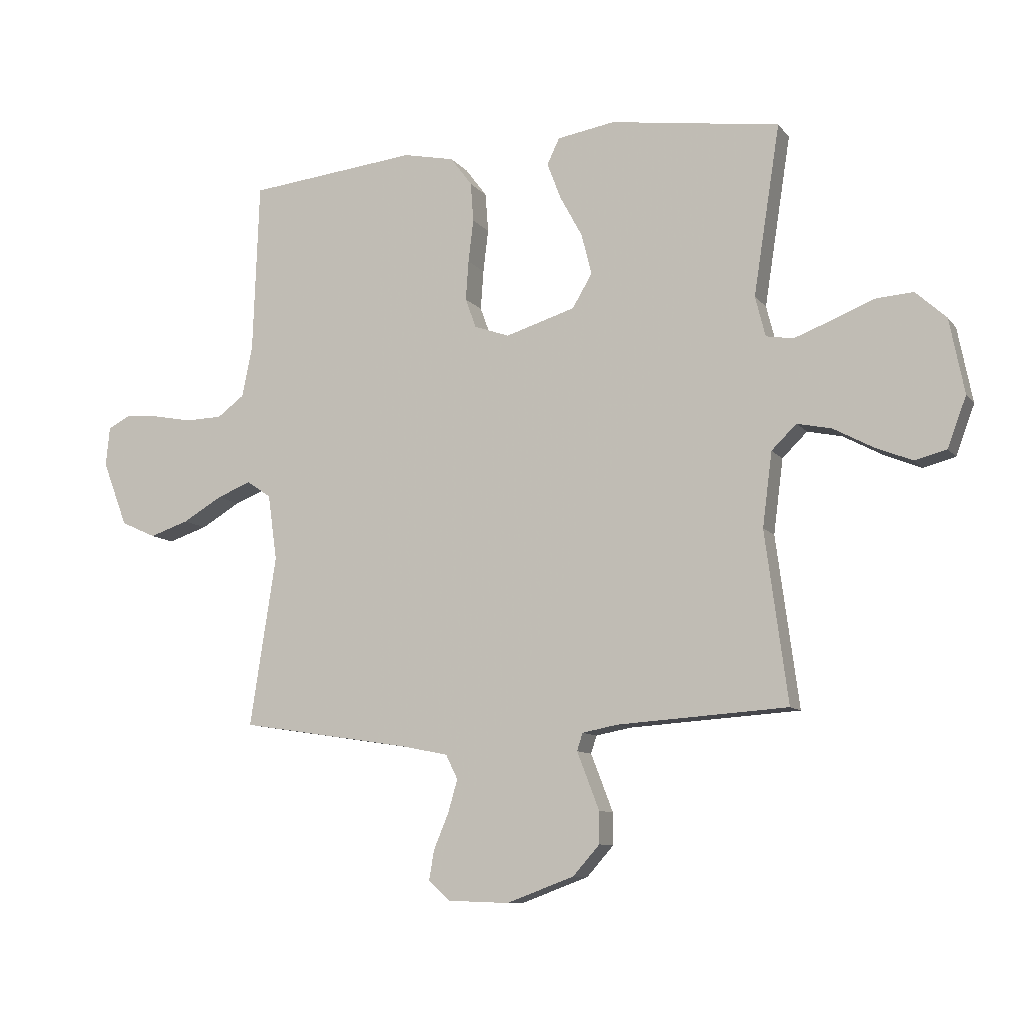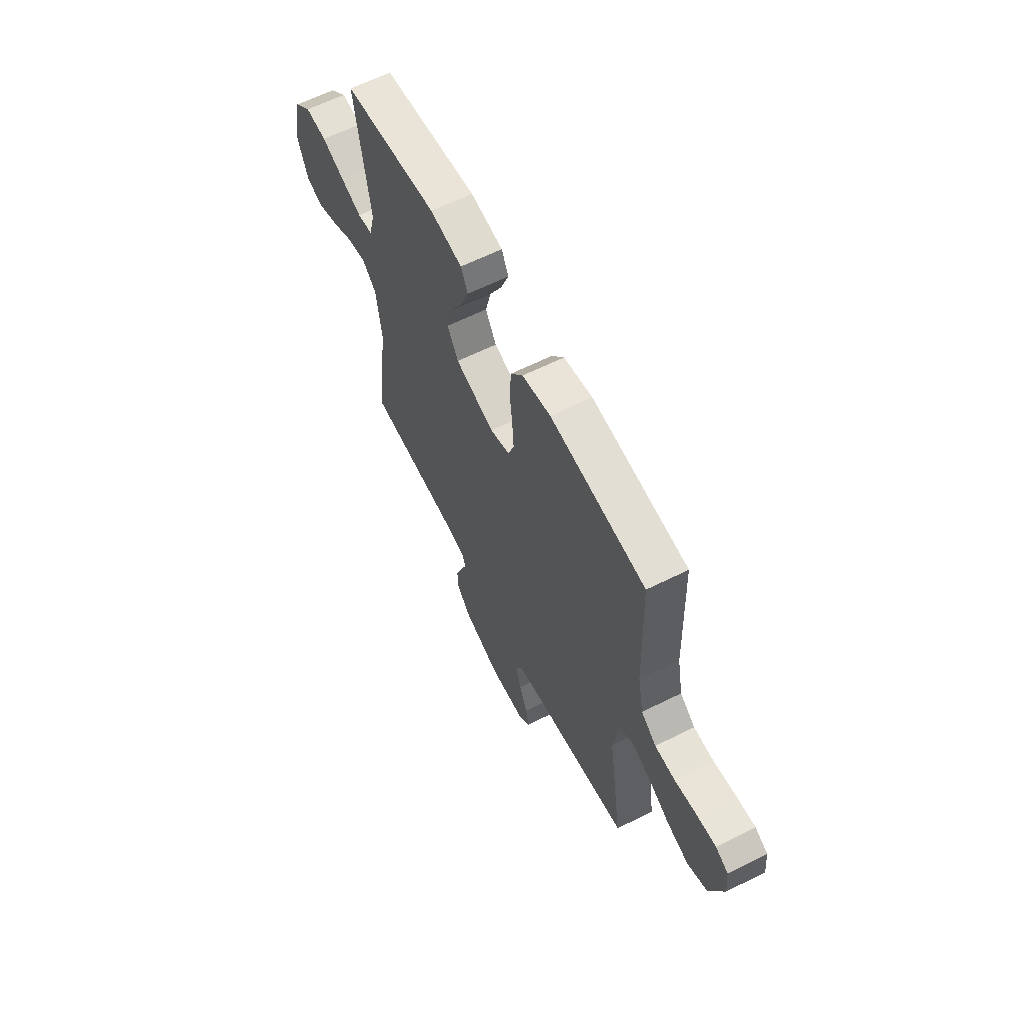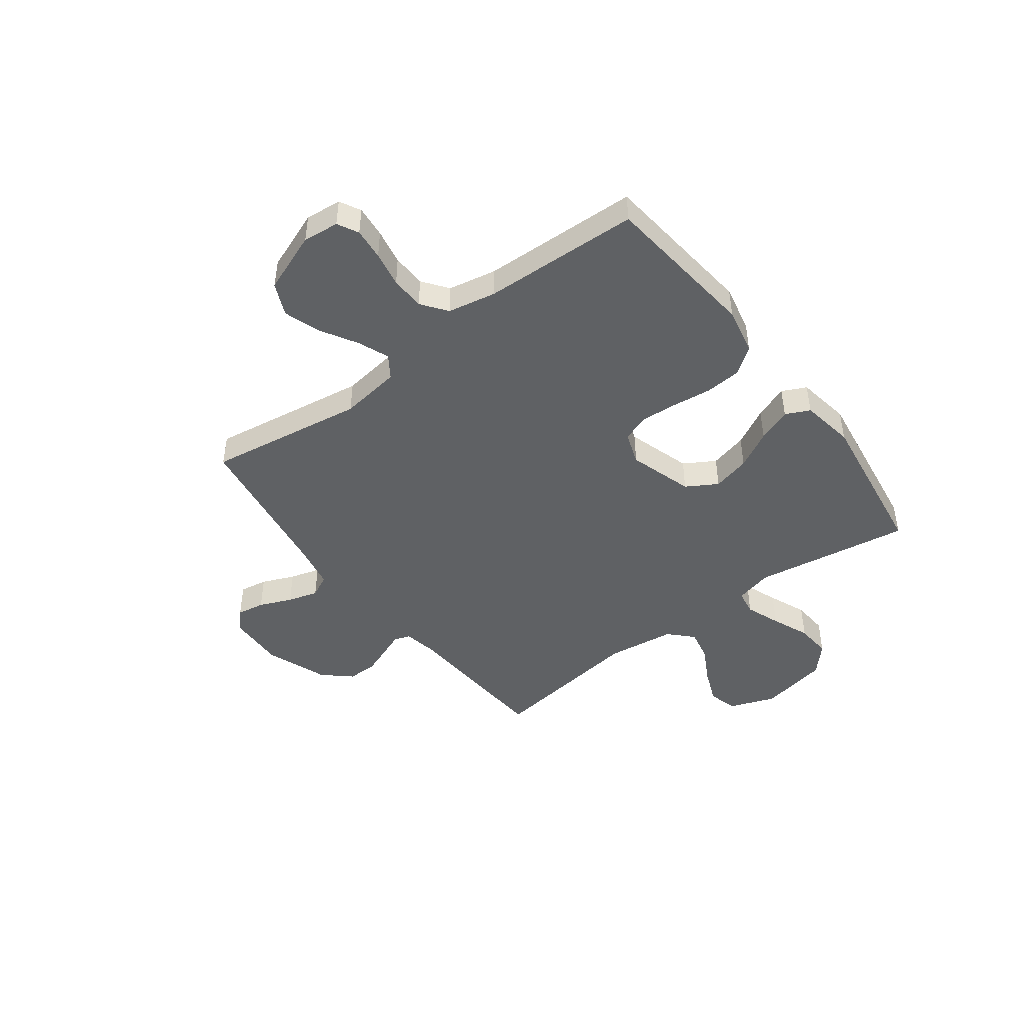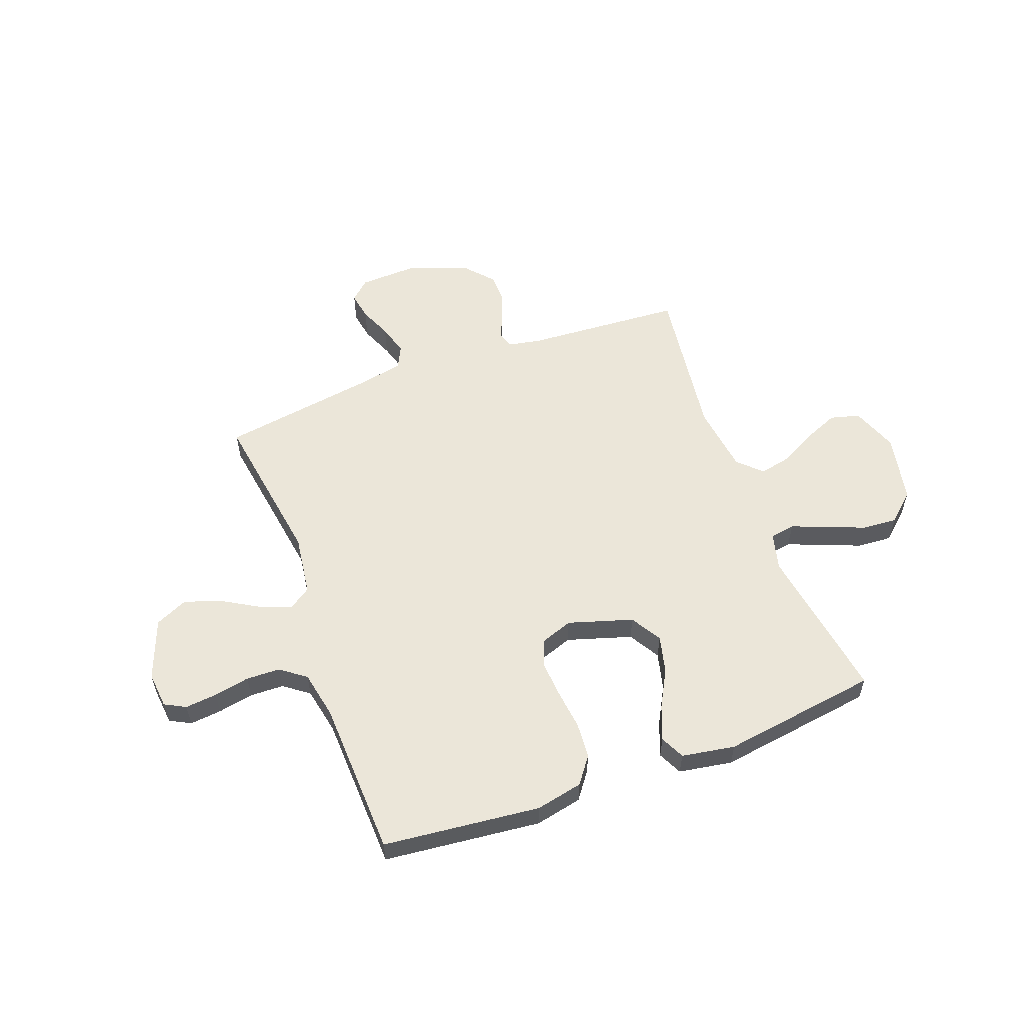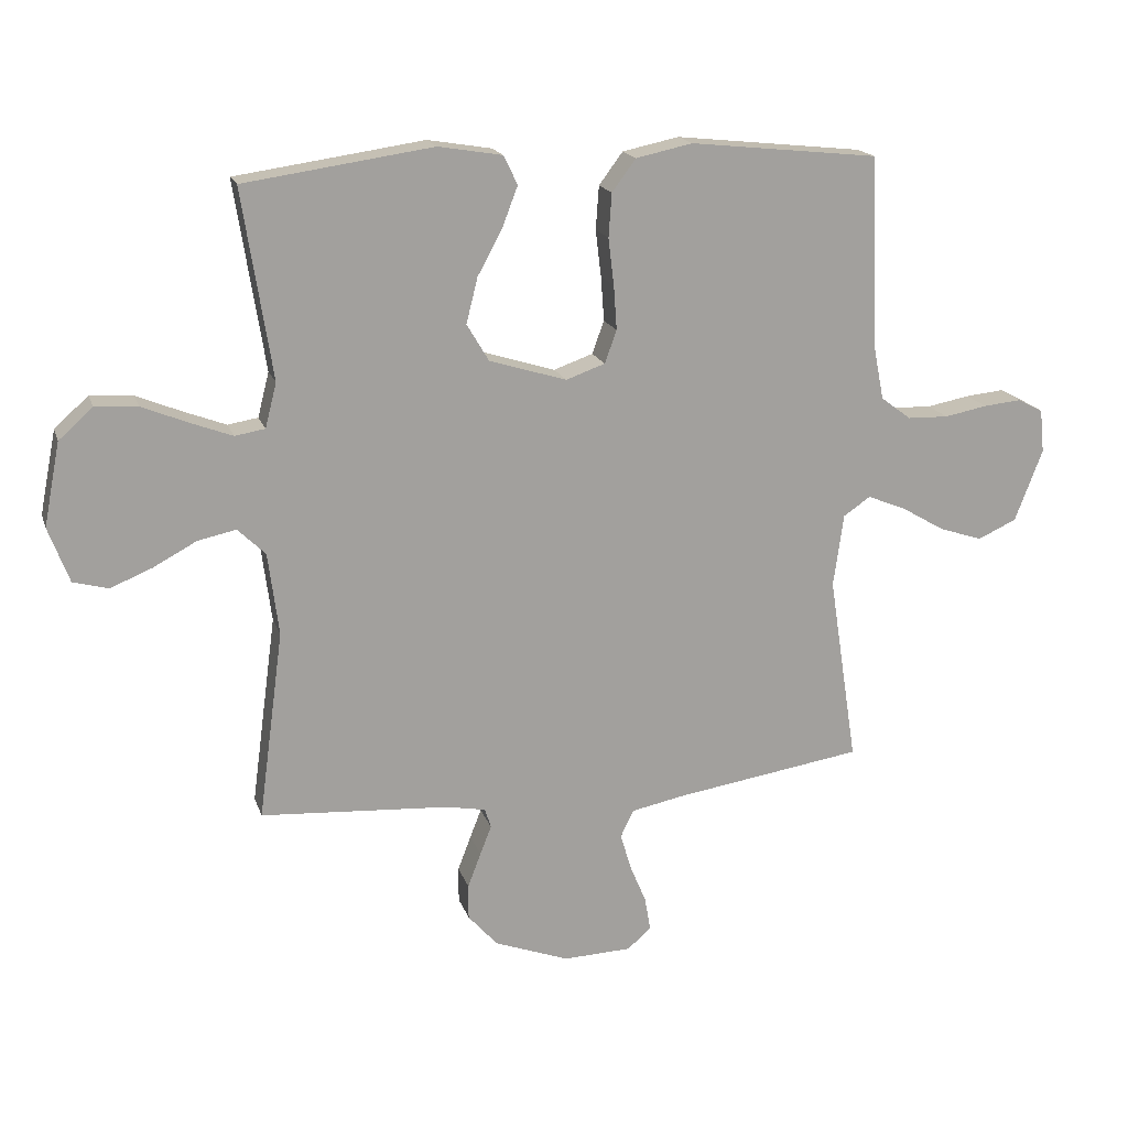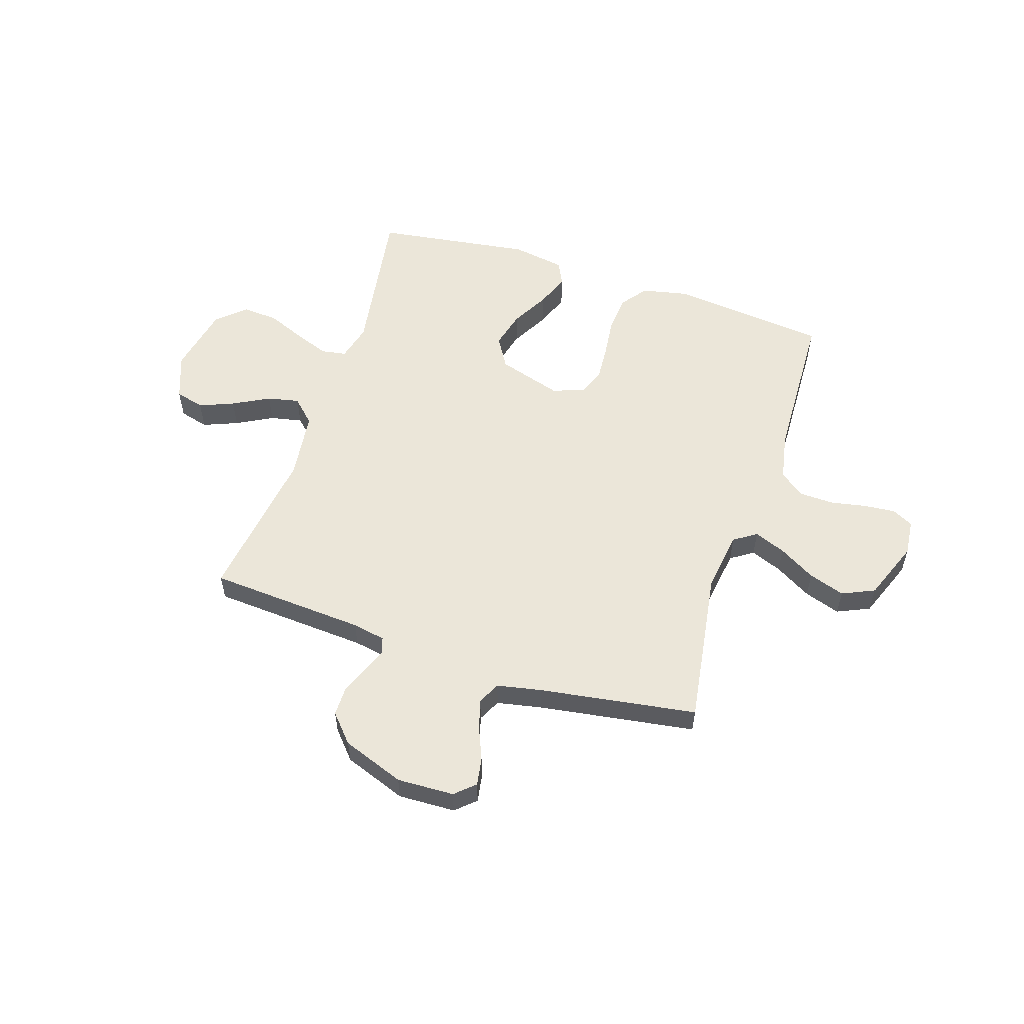
<metadata>
{"format":"obj","ext":"obj","renderer":"f3d","projection":"perspective","resolution":1024,"background":"white","views":[{"elev":-9.7,"azim":21.8,"up":"+Z"},{"elev":62.5,"azim":-116.8,"up":"+Z"},{"elev":-45.7,"azim":-53.0,"up":"+Y"},{"elev":56.8,"azim":-20.4,"up":"+Y"},{"elev":17.7,"azim":164.4,"up":"+Z"},{"elev":55.4,"azim":-161.9,"up":"+Y"}]}
</metadata>
<code>
v 0.5 0.07 -0.5
v 0.2 0.07 -0.52
v 0.137 0.07 -0.532
v 0.127 0.07 -0.563
v 0.145 0.07 -0.609
v 0.166 0.07 -0.664
v 0.166 0.07 -0.72
v 0.119 0.07 -0.773
v 0 0.07 -0.817
v -0.109 0.07 -0.813
v -0.146 0.07 -0.779
v -0.137 0.07 -0.726
v -0.111 0.07 -0.664
v -0.094 0.07 -0.606
v -0.115 0.07 -0.563
v -0.2 0.07 -0.546
v -0.5 0.07 -0.5
v -0.454 0.07 -0.2
v -0.47 0.07 -0.084
v -0.513 0.07 -0.055
v -0.573 0.07 -0.079
v -0.643 0.07 -0.12
v -0.712 0.07 -0.143
v -0.774 0.07 -0.115
v -0.818 0.07 0
v -0.811 0.07 0.069
v -0.771 0.07 0.09
v -0.71 0.07 0.084
v -0.642 0.07 0.071
v -0.577 0.07 0.073
v -0.529 0.07 0.109
v -0.511 0.07 0.2
v -0.5 0.07 0.5
v -0.2 0.07 0.532
v -0.11 0.07 0.513
v -0.072 0.07 0.462
v -0.067 0.07 0.393
v -0.076 0.07 0.318
v -0.081 0.07 0.248
v -0.062 0.07 0.196
v 0 0.07 0.174
v 0.123 0.07 0.212
v 0.158 0.07 0.271
v 0.14 0.07 0.343
v 0.101 0.07 0.415
v 0.076 0.07 0.48
v 0.098 0.07 0.526
v 0.2 0.07 0.543
v 0.5 0.07 0.5
v 0.453 0.07 0.2
v 0.471 0.07 0.129
v 0.519 0.07 0.121
v 0.585 0.07 0.146
v 0.658 0.07 0.176
v 0.726 0.07 0.181
v 0.78 0.07 0.132
v 0.806 0.07 0
v 0.773 0.07 -0.088
v 0.717 0.07 -0.103
v 0.651 0.07 -0.076
v 0.582 0.07 -0.039
v 0.521 0.07 -0.026
v 0.477 0.07 -0.069
v 0.46 0.07 -0.2
v 0.5 0 -0.5
v 0.2 0 -0.52
v 0.137 0 -0.532
v 0.127 0 -0.563
v 0.145 0 -0.609
v 0.166 0 -0.664
v 0.166 0 -0.72
v 0.119 0 -0.773
v 0 0 -0.817
v -0.109 0 -0.813
v -0.146 0 -0.779
v -0.137 0 -0.726
v -0.111 0 -0.664
v -0.094 0 -0.606
v -0.115 0 -0.563
v -0.2 0 -0.546
v -0.5 0 -0.5
v -0.454 0 -0.2
v -0.47 0 -0.084
v -0.513 0 -0.055
v -0.573 0 -0.079
v -0.643 0 -0.12
v -0.712 0 -0.143
v -0.774 0 -0.115
v -0.818 0 0
v -0.811 0 0.069
v -0.771 0 0.09
v -0.71 0 0.084
v -0.642 0 0.071
v -0.577 0 0.073
v -0.529 0 0.109
v -0.511 0 0.2
v -0.5 0 0.5
v -0.2 0 0.532
v -0.11 0 0.513
v -0.072 0 0.462
v -0.067 0 0.393
v -0.076 0 0.318
v -0.081 0 0.248
v -0.062 0 0.196
v 0 0 0.174
v 0.123 0 0.212
v 0.158 0 0.271
v 0.14 0 0.343
v 0.101 0 0.415
v 0.076 0 0.48
v 0.098 0 0.526
v 0.2 0 0.543
v 0.5 0 0.5
v 0.453 0 0.2
v 0.471 0 0.129
v 0.519 0 0.121
v 0.585 0 0.146
v 0.658 0 0.176
v 0.726 0 0.181
v 0.78 0 0.132
v 0.806 0 0
v 0.773 0 -0.088
v 0.717 0 -0.103
v 0.651 0 -0.076
v 0.582 0 -0.039
v 0.521 0 -0.026
v 0.477 0 -0.069
v 0.46 0 -0.2
f 59 60 61
f 58 59 61
f 57 58 61
f 56 57 61
f 55 56 61
f 54 55 61
f 53 54 61
f 52 53 61 62
f 51 52 62 63
f 48 49 50
f 47 48 50
f 46 47 50
f 45 46 50
f 44 45 50
f 51 63 64
f 50 51 64
f 44 50 64
f 43 44 64
f 36 37 38
f 35 36 38
f 34 35 38
f 33 34 38
f 32 33 38
f 31 32 38 39
f 30 31 39 40
f 27 28 29
f 26 27 29
f 25 26 29
f 24 25 29
f 23 24 29
f 22 23 29
f 21 22 29
f 20 21 29 30
f 30 40 41
f 20 30 41
f 19 20 41
f 16 17 18
f 19 41 42
f 18 19 42
f 16 18 42
f 15 16 42
f 11 12 13
f 10 11 13
f 9 10 13
f 8 9 13
f 7 8 13
f 6 7 13
f 5 6 13
f 4 5 13
f 3 4 13 14
f 64 1 2
f 43 64 2
f 42 43 2
f 3 14 15 42
f 2 3 42
f 125 124 123
f 125 123 122
f 125 122 121
f 125 121 120
f 125 120 119
f 125 119 118
f 125 118 117
f 126 125 117 116
f 127 126 116 115
f 114 113 112
f 114 112 111
f 114 111 110
f 114 110 109
f 114 109 108
f 128 127 115
f 128 115 114
f 128 114 108
f 128 108 107
f 102 101 100
f 102 100 99
f 102 99 98
f 102 98 97
f 102 97 96
f 103 102 96 95
f 104 103 95 94
f 93 92 91
f 93 91 90
f 93 90 89
f 93 89 88
f 93 88 87
f 93 87 86
f 93 86 85
f 94 93 85 84
f 105 104 94
f 105 94 84
f 105 84 83
f 82 81 80
f 106 105 83
f 106 83 82
f 106 82 80
f 106 80 79
f 77 76 75
f 77 75 74
f 77 74 73
f 77 73 72
f 77 72 71
f 77 71 70
f 77 70 69
f 77 69 68
f 78 77 68 67
f 66 65 128
f 66 128 107
f 66 107 106
f 106 79 78 67
f 106 67 66
f 1 65 66 2
f 2 66 67 3
f 3 67 68 4
f 4 68 69 5
f 5 69 70 6
f 6 70 71 7
f 7 71 72 8
f 8 72 73 9
f 9 73 74 10
f 10 74 75 11
f 11 75 76 12
f 12 76 77 13
f 13 77 78 14
f 14 78 79 15
f 15 79 80 16
f 16 80 81 17
f 17 81 82 18
f 18 82 83 19
f 19 83 84 20
f 20 84 85 21
f 21 85 86 22
f 22 86 87 23
f 23 87 88 24
f 24 88 89 25
f 25 89 90 26
f 26 90 91 27
f 27 91 92 28
f 28 92 93 29
f 29 93 94 30
f 30 94 95 31
f 31 95 96 32
f 32 96 97 33
f 33 97 98 34
f 34 98 99 35
f 35 99 100 36
f 36 100 101 37
f 37 101 102 38
f 38 102 103 39
f 39 103 104 40
f 40 104 105 41
f 41 105 106 42
f 42 106 107 43
f 43 107 108 44
f 44 108 109 45
f 45 109 110 46
f 46 110 111 47
f 47 111 112 48
f 48 112 113 49
f 49 113 114 50
f 50 114 115 51
f 51 115 116 52
f 52 116 117 53
f 53 117 118 54
f 54 118 119 55
f 55 119 120 56
f 56 120 121 57
f 57 121 122 58
f 58 122 123 59
f 59 123 124 60
f 60 124 125 61
f 61 125 126 62
f 62 126 127 63
f 63 127 128 64
f 64 128 65 1

</code>
